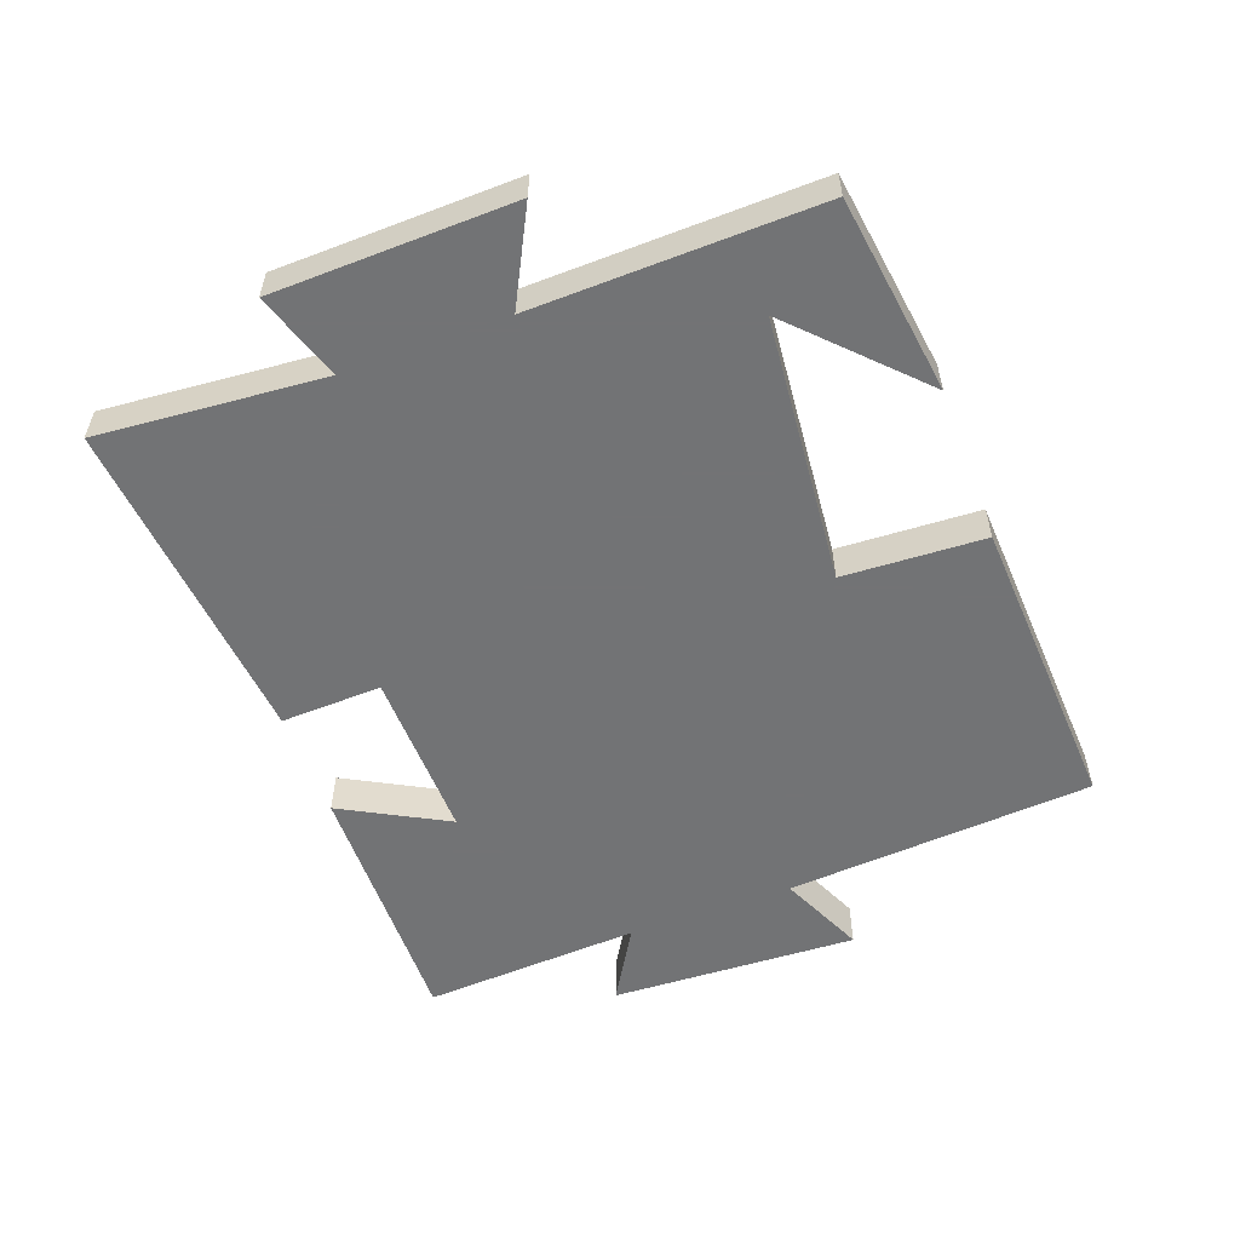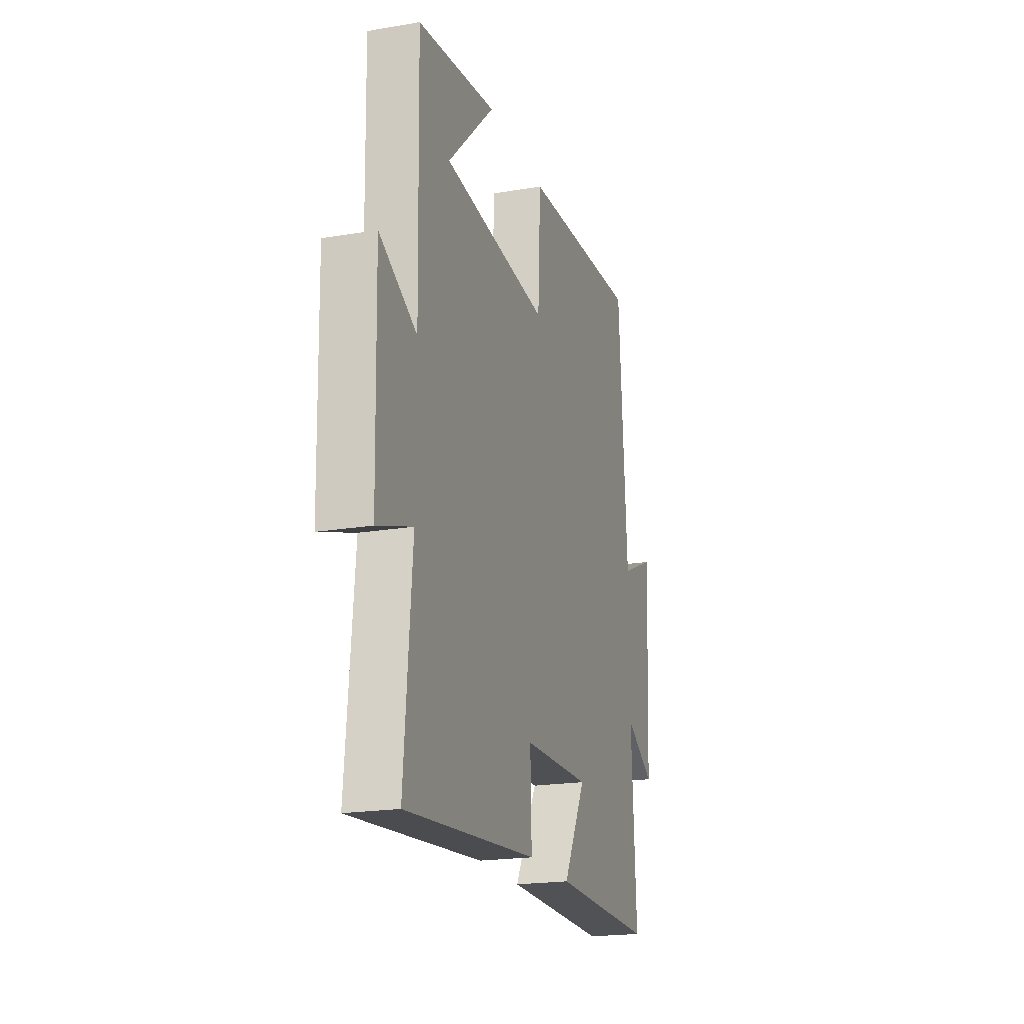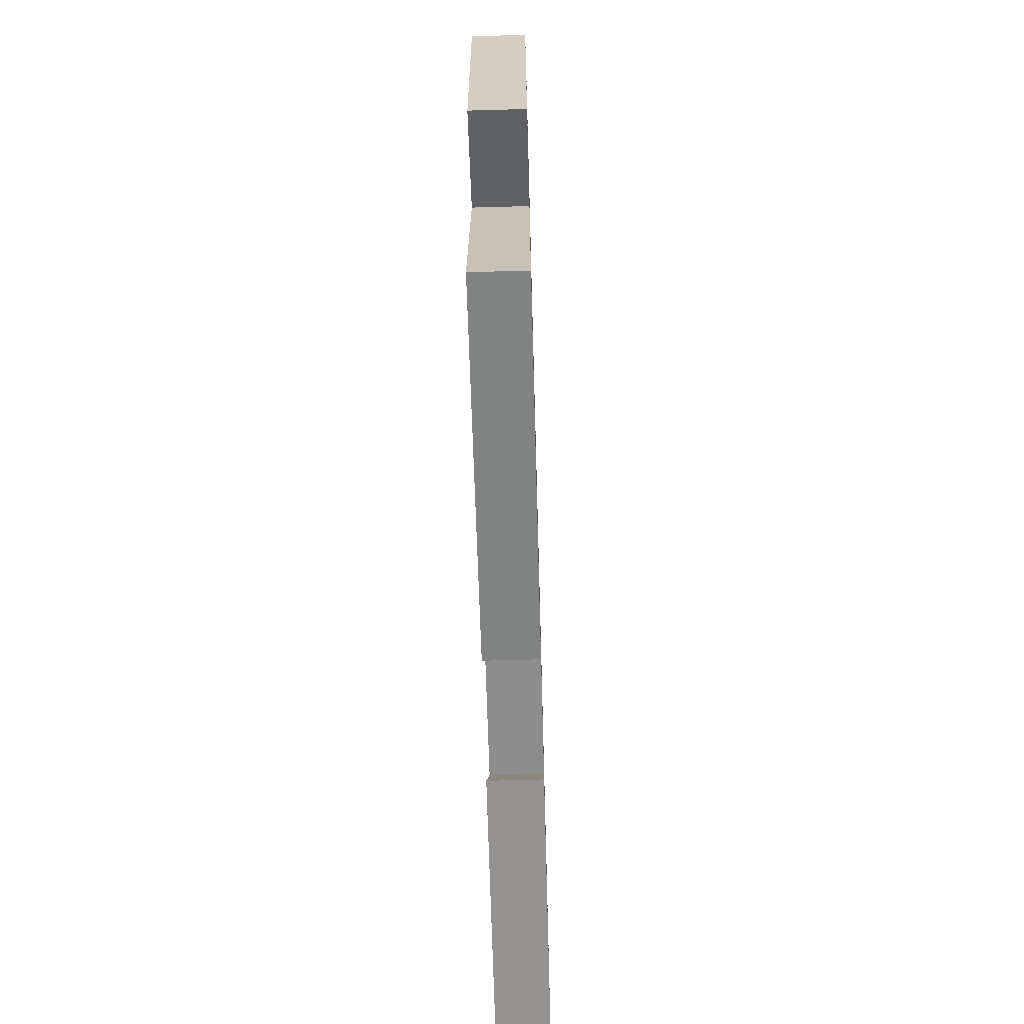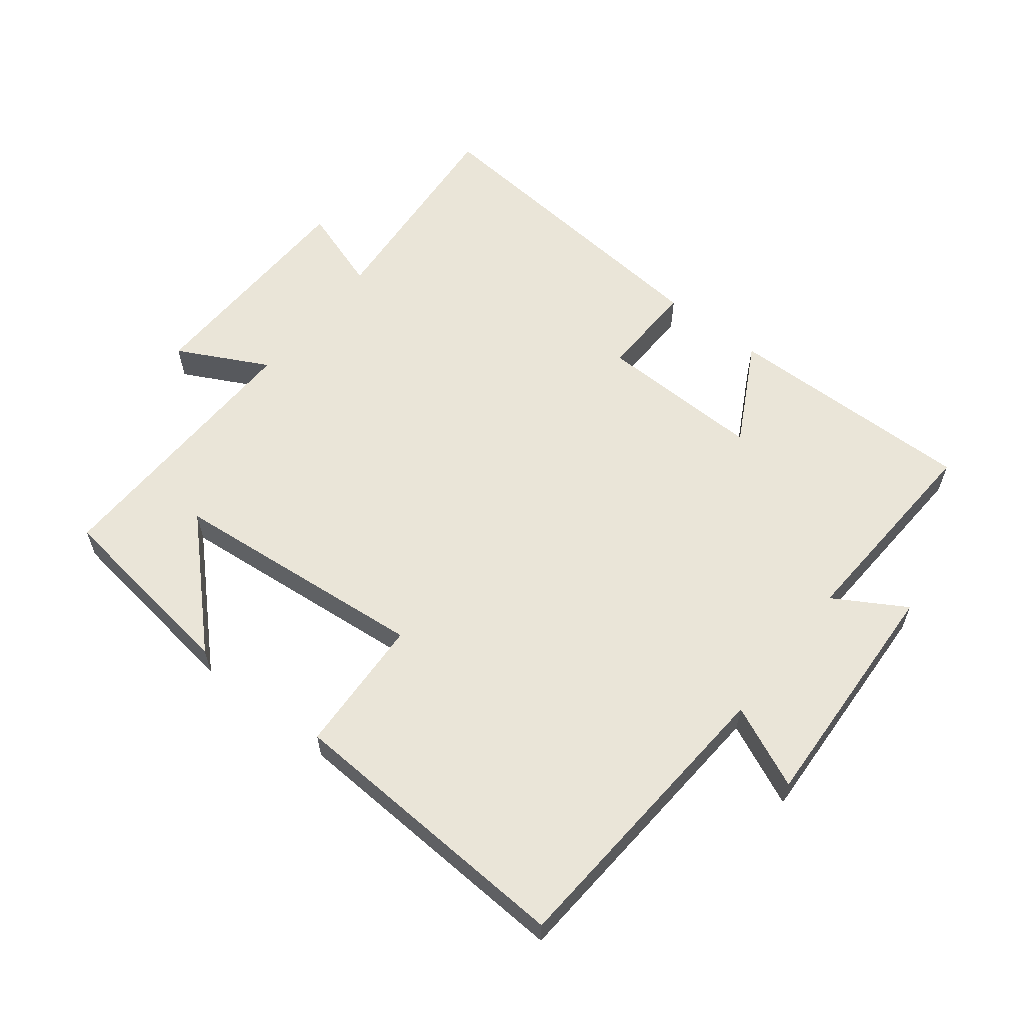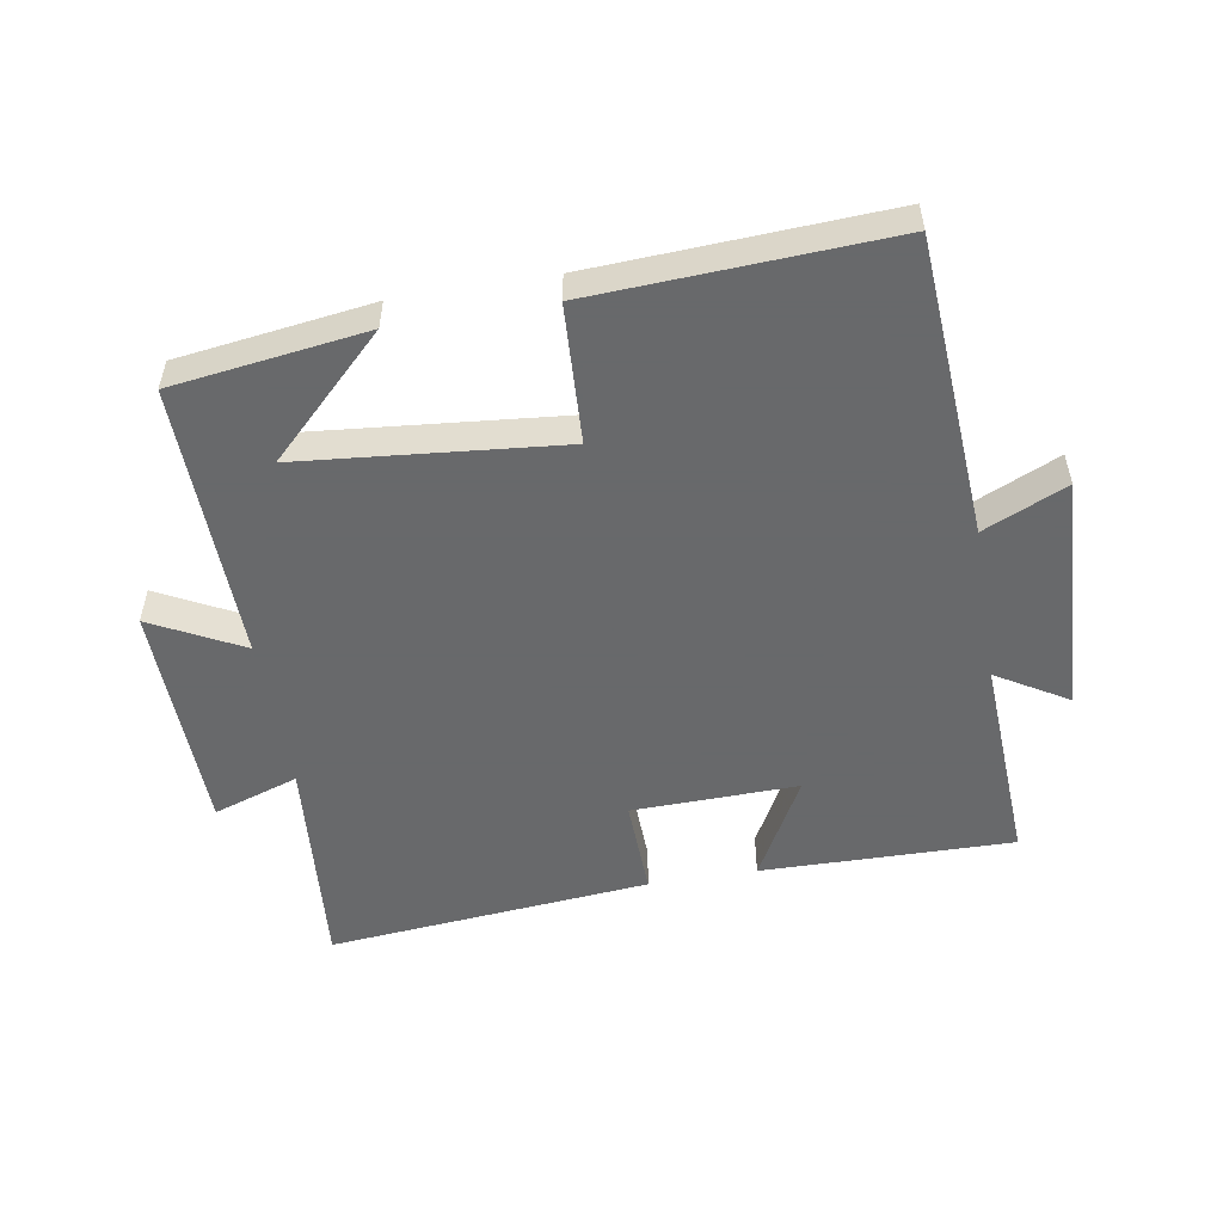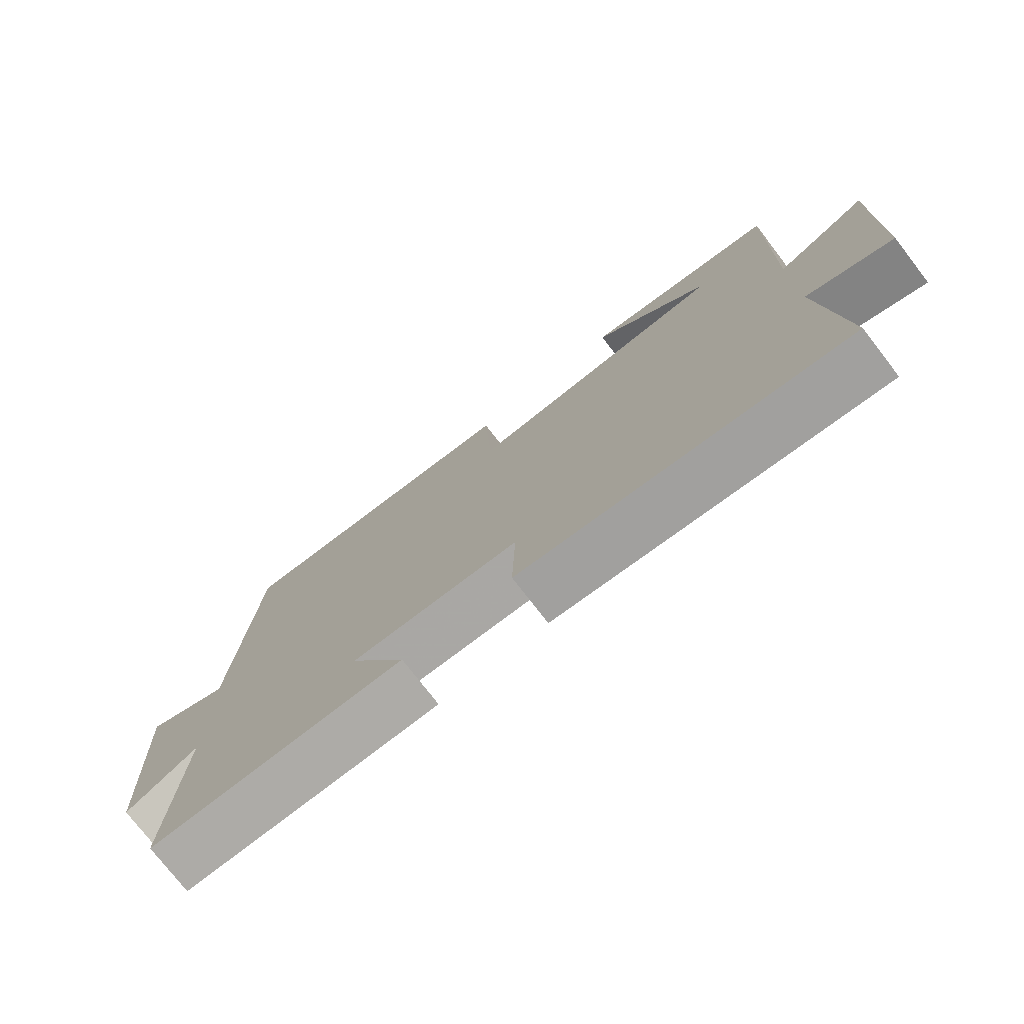
<metadata>
{"format":"obj","ext":"obj","renderer":"f3d","projection":"perspective","resolution":1024,"background":"white","views":[{"elev":-55.9,"azim":-69.6,"up":"+Y"},{"elev":-20.3,"azim":-72.8,"up":"+Z"},{"elev":-65.9,"azim":-88.4,"up":"+Z"},{"elev":59.5,"azim":38.2,"up":"+Y"},{"elev":-52.6,"azim":9.6,"up":"+Y"},{"elev":-75.8,"azim":-142.3,"up":"+Z"}]}
</metadata>
<code>
v 0.469 0.07 0.523
v 0.5 0.07 0.064
v 0.627 0.07 0.121
v 0.609 0.07 -0.247
v 0.5 0.07 -0.182
v 0.517 0.07 -0.506
v 0.131 0.07 -0.5
v 0.216 0.07 -0.343
v -0.038 0.07 -0.349
v -0.033 0.07 -0.5
v -0.529 0.07 -0.546
v -0.5 0.07 -0.208
v -0.631 0.07 -0.252
v -0.639 0.07 0.106
v -0.5 0.07 0.034
v -0.509 0.07 0.46
v -0.213 0.07 0.5
v -0.39 0.07 0.327
v 0.008 0.07 0.289
v 0.019 0.07 0.5
v 0.469 0 0.523
v 0.5 0 0.064
v 0.627 0 0.121
v 0.609 0 -0.247
v 0.5 0 -0.182
v 0.517 0 -0.506
v 0.131 0 -0.5
v 0.216 0 -0.343
v -0.038 0 -0.349
v -0.033 0 -0.5
v -0.529 0 -0.546
v -0.5 0 -0.208
v -0.631 0 -0.252
v -0.639 0 0.106
v -0.5 0 0.034
v -0.509 0 0.46
v -0.213 0 0.5
v -0.39 0 0.327
v 0.008 0 0.289
v 0.019 0 0.5
f 19 20 1 2
f 18 19 2
f 16 17 18
f 15 16 18
f 15 18 2
f 12 13 14 15
f 12 15 2
f 9 10 11 12
f 8 9 12 2
f 5 6 7 8
f 5 8 2 3
f 3 4 5
f 22 21 40 39
f 22 39 38
f 38 37 36
f 38 36 35
f 22 38 35
f 35 34 33 32
f 22 35 32
f 32 31 30 29
f 22 32 29 28
f 28 27 26 25
f 23 22 28 25
f 25 24 23
f 1 21 22 2
f 2 22 23 3
f 3 23 24 4
f 4 24 25 5
f 5 25 26 6
f 6 26 27 7
f 7 27 28 8
f 8 28 29 9
f 9 29 30 10
f 10 30 31 11
f 11 31 32 12
f 12 32 33 13
f 13 33 34 14
f 14 34 35 15
f 15 35 36 16
f 16 36 37 17
f 17 37 38 18
f 18 38 39 19
f 19 39 40 20
f 20 40 21 1

</code>
